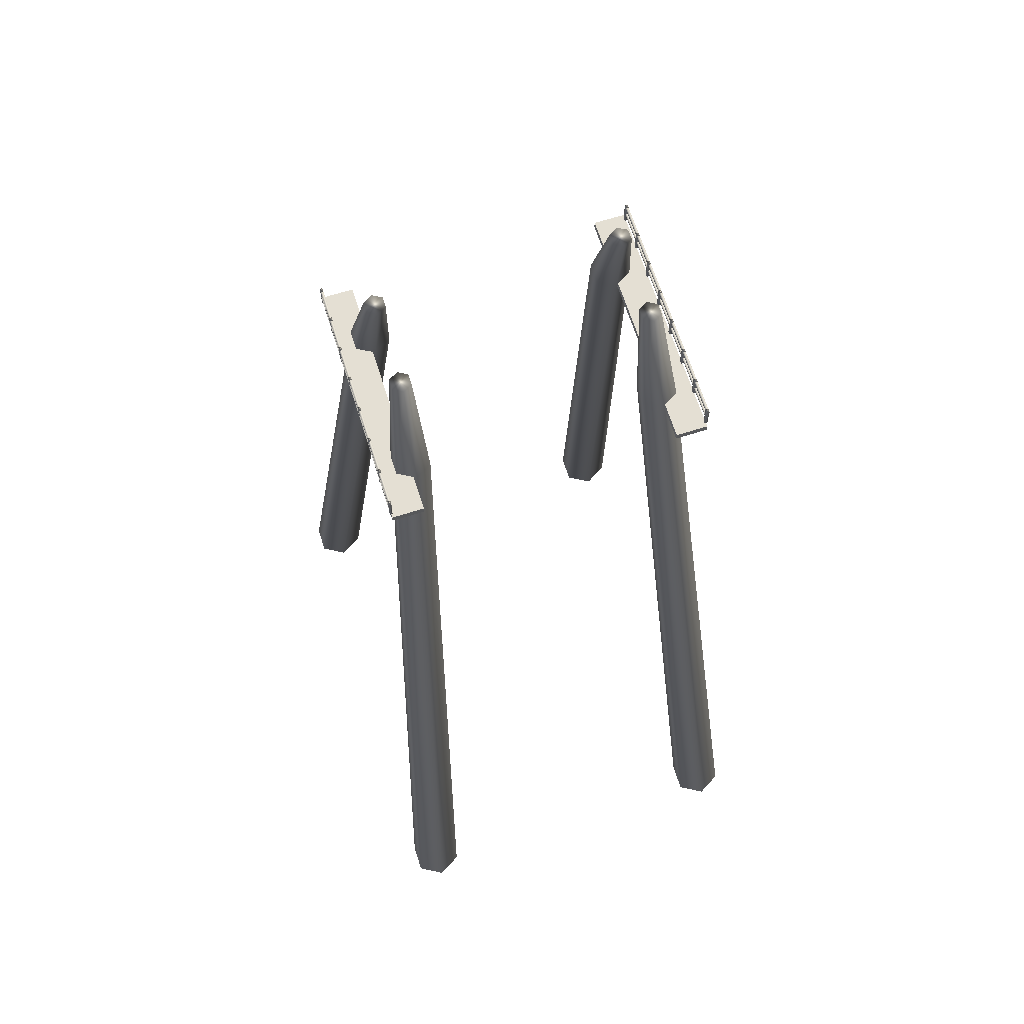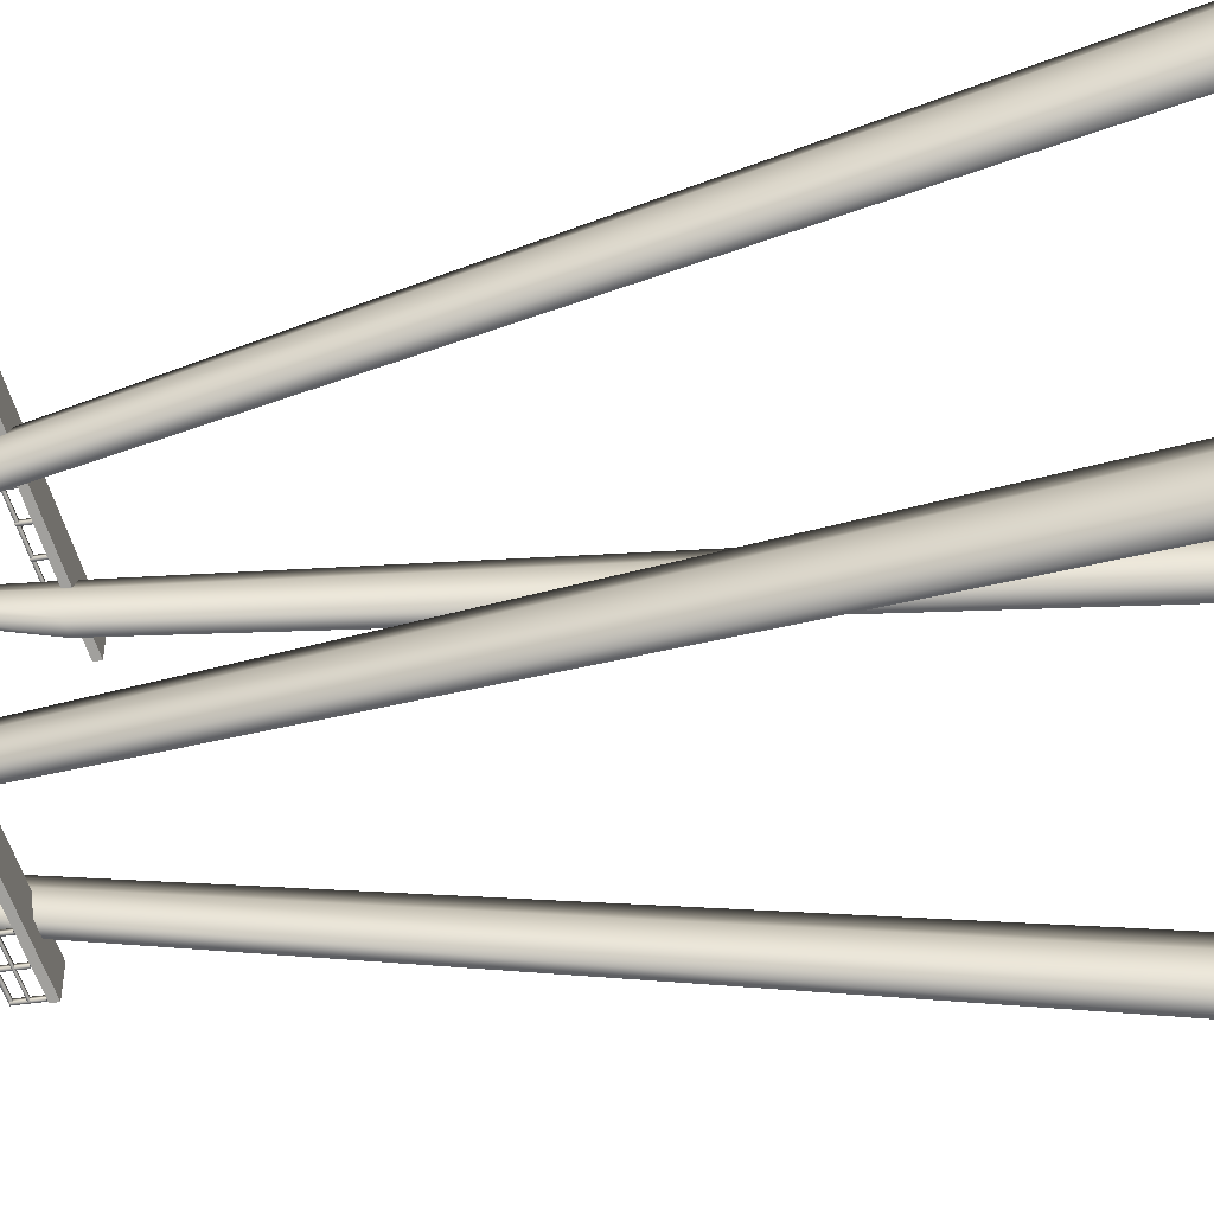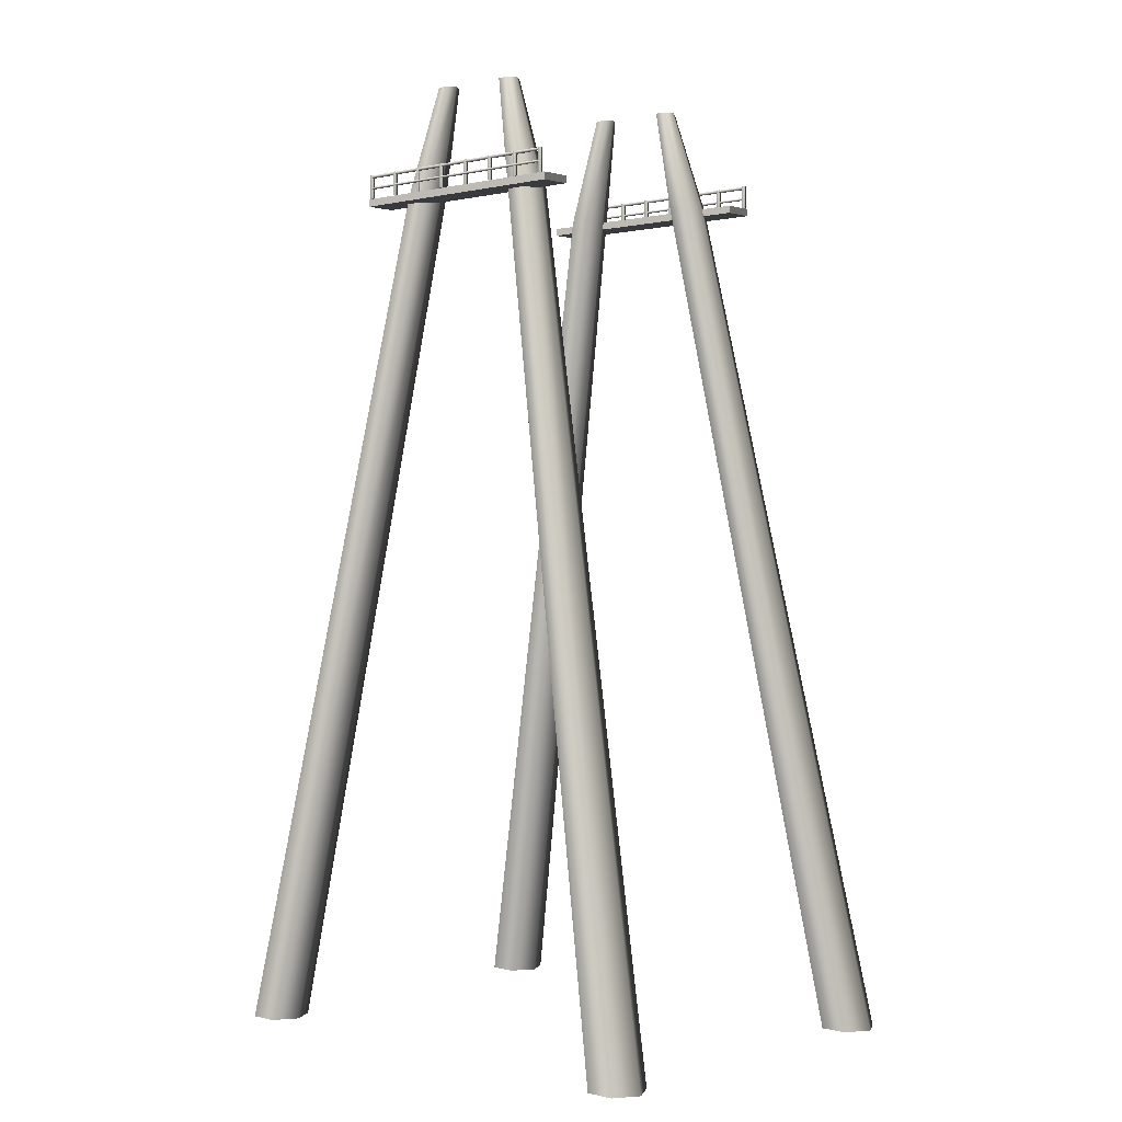
<metadata>
{"format":"obj","ext":"obj","renderer":"f3d","projection":"perspective","resolution":1024,"background":"white","views":[{"elev":66.8,"azim":-107.6,"up":"+Y"},{"elev":-42.9,"azim":-79.5,"up":"+Z"},{"elev":0.4,"azim":42.8,"up":"+Y"}]}
</metadata>
<code>
v 8.039 -0.03537 5.463
v 7.61 -0.03537 4.72
v 6.751 -0.03537 4.72
v 6.322 -0.03537 5.463
v 7.61 -0.03537 6.207
v 2.675 25.82 3.757
v 2.38 25.82 4.269
v 1.574 29.04 3.64
v 1.414 29.04 3.917
v 6.751 -0.03537 6.207
v 1.789 25.82 4.268
v 1.094 29.04 3.918
v 1.494 25.82 3.757
v 0.9341 29.04 3.64
v 6.751 -0.03537 4.72
v 1.494 25.82 3.757
v 6.322 -0.03537 5.463
v 1.789 25.82 3.246
v 7.61 -0.03537 4.72
v 0.9341 29.04 3.64
v 2.38 25.82 3.246
v 8.039 -0.03537 5.463
v 2.675 25.82 3.757
v 1.094 29.04 3.363
v 1.414 29.04 3.363
v 1.574 29.04 3.64
v 1.094 29.04 3.918
v 1.414 29.04 3.917
v -6.322 -0.03537 5.463
v -6.751 -0.03537 4.72
v -7.61 -0.03537 4.72
v -8.039 -0.03537 5.463
v -6.751 -0.03537 6.207
v -1.574 25.82 3.757
v -1.869 25.82 4.268
v -1.003 29.11 3.64
v -1.163 29.11 3.917
v -7.61 -0.03537 6.207
v -2.459 25.82 4.268
v -1.483 29.11 3.917
v -2.755 25.82 3.757
v -1.643 29.11 3.64
v -7.61 -0.03537 4.72
v -2.755 25.82 3.757
v -8.039 -0.03537 5.463
v -2.459 25.82 3.246
v -6.751 -0.03537 4.72
v -1.643 29.11 3.64
v -1.869 25.82 3.246
v -6.322 -0.03537 5.463
v -1.574 25.82 3.757
v -1.483 29.11 3.363
v -1.163 29.11 3.363
v -1.003 29.11 3.64
v -1.483 29.11 3.917
v -1.163 29.11 3.917
v 8.039 -0.03537 -5.463
v 7.61 -0.03537 -6.207
v 6.751 -0.03537 -6.207
v 6.322 -0.03537 -5.463
v 7.61 -0.03537 -4.72
v 2.675 25.82 -3.757
v 2.38 25.82 -3.246
v 1.574 29.04 -3.635
v 1.414 29.04 -3.358
v 6.751 -0.03537 -4.72
v 1.789 25.82 -3.246
v 1.094 29.04 -3.358
v 1.494 25.82 -3.757
v 0.9341 29.04 -3.635
v 6.751 -0.03537 -6.207
v 1.494 25.82 -3.757
v 6.322 -0.03537 -5.463
v 1.789 25.82 -4.268
v 7.61 -0.03537 -6.207
v 0.9341 29.04 -3.635
v 2.38 25.82 -4.268
v 8.039 -0.03537 -5.463
v 2.675 25.82 -3.757
v 1.094 29.04 -3.912
v 1.414 29.04 -3.912
v 1.574 29.04 -3.635
v 1.094 29.04 -3.358
v 1.414 29.04 -3.358
v -6.322 -0.03537 -5.463
v -6.751 -0.03537 -6.207
v -7.61 -0.03537 -6.207
v -8.039 -0.03537 -5.463
v -6.751 -0.03537 -4.72
v -1.574 25.82 -3.757
v -1.869 25.82 -3.246
v -1.003 29.11 -3.636
v -1.163 29.11 -3.359
v -7.61 -0.03537 -4.72
v -2.459 25.82 -3.246
v -1.483 29.11 -3.359
v -2.755 25.82 -3.757
v -1.643 29.11 -3.636
v -7.61 -0.03537 -6.207
v -2.755 25.82 -3.757
v -8.039 -0.03537 -5.463
v -2.459 25.82 -4.268
v -6.751 -0.03537 -6.207
v -1.643 29.11 -3.636
v -1.869 25.82 -4.268
v -6.322 -0.03537 -5.463
v -1.574 25.82 -3.757
v -1.483 29.11 -3.913
v -1.163 29.11 -3.913
v -1.003 29.11 -3.636
v -1.483 29.11 -3.359
v -1.163 29.11 -3.359
v 1.391e-06 25.6 -3.824
v 3.746 25.6 -3.824
v 3.746 25.6 -4.293
v 1.387e-07 25.6 -4.293
v -3.746 25.6 -3.824
v 3.746 25.6 -4.761
v -3.746 25.6 -4.293
v -2.517e-06 25.6 -4.761
v -3.746 25.6 -4.761
v 3.746 25.83 -4.293
v 3.746 25.83 -3.824
v 1.391e-06 25.83 -3.824
v 1.387e-07 25.83 -4.293
v 3.746 25.83 -4.761
v -3.746 25.83 -3.824
v -2.517e-06 25.83 -4.761
v -3.746 25.83 -4.293
v -3.746 25.83 -4.761
v 3.746 25.83 -3.824
v 3.746 25.6 -3.824
v 1.391e-06 25.6 -3.824
v 1.391e-06 25.83 -3.824
v -3.746 25.6 -3.824
v -3.746 25.83 -3.824
v -3.746 25.83 -3.824
v -3.746 25.6 -3.824
v -3.746 25.6 -4.293
v -3.746 25.83 -4.293
v -3.746 25.6 -4.761
v -3.746 25.83 -4.761
v -3.746 25.83 -4.761
v -3.746 25.6 -4.761
v -2.517e-06 25.6 -4.761
v -2.517e-06 25.83 -4.761
v 3.746 25.6 -4.761
v 3.746 25.83 -4.761
v 3.746 25.83 -4.761
v 3.746 25.6 -4.761
v 3.746 25.6 -4.293
v 3.746 25.83 -4.293
v 3.746 25.6 -3.824
v 3.746 25.83 -3.824
v 3.536 25.83 -4.8
v 3.645 25.83 -4.8
v 3.645 26.56 -4.8
v 3.536 26.56 -4.8
v 2.51 25.83 -4.8
v 2.619 25.83 -4.8
v 2.619 26.56 -4.8
v 2.51 26.56 -4.8
v 1.484 25.83 -4.8
v 1.593 25.83 -4.8
v 1.593 26.56 -4.8
v 1.484 26.56 -4.8
v 0.4583 25.83 -4.8
v 0.5675 25.83 -4.8
v 0.5675 26.56 -4.8
v 0.4583 26.56 -4.8
v -0.5675 25.83 -4.8
v -0.4583 25.83 -4.8
v -0.4583 26.56 -4.8
v -0.5675 26.56 -4.8
v -1.593 25.83 -4.8
v -1.484 25.83 -4.8
v -1.484 26.56 -4.8
v -1.593 26.56 -4.8
v -2.619 25.83 -4.8
v -2.51 25.83 -4.8
v -2.51 26.56 -4.8
v -2.619 26.56 -4.8
v -3.645 25.83 -4.8
v -3.536 25.83 -4.8
v -3.536 26.56 -4.8
v -3.645 26.56 -4.8
v -3.557 26.47 -4.8
v 3.557 26.47 -4.8
v 3.557 26.54 -4.8
v -3.557 26.54 -4.8
v -3.567 26.12 -4.806
v 3.567 26.12 -4.806
v 3.567 26.18 -4.806
v -3.567 26.18 -4.806
v -2.093e-06 25.6 3.824
v -3.746 25.6 3.824
v -3.746 25.6 4.293
v -8.405e-07 25.6 4.293
v 3.746 25.6 3.824
v -3.746 25.6 4.761
v 3.746 25.6 4.293
v 1.815e-06 25.6 4.761
v 3.746 25.6 4.761
v -3.746 25.83 4.293
v -3.746 25.83 3.824
v -2.093e-06 25.83 3.824
v -8.405e-07 25.83 4.293
v -3.746 25.83 4.761
v 3.746 25.83 3.824
v 1.815e-06 25.83 4.761
v 3.746 25.83 4.293
v 3.746 25.83 4.761
v -3.746 25.83 3.824
v -3.746 25.6 3.824
v -2.093e-06 25.6 3.824
v -2.093e-06 25.83 3.824
v 3.746 25.6 3.824
v 3.746 25.83 3.824
v 3.746 25.83 3.824
v 3.746 25.6 3.824
v 3.746 25.6 4.293
v 3.746 25.83 4.293
v 3.746 25.6 4.761
v 3.746 25.83 4.761
v 3.746 25.83 4.761
v 3.746 25.6 4.761
v 1.815e-06 25.6 4.761
v 1.815e-06 25.83 4.761
v -3.746 25.6 4.761
v -3.746 25.83 4.761
v -3.746 25.83 4.761
v -3.746 25.6 4.761
v -3.746 25.6 4.293
v -3.746 25.83 4.293
v -3.746 25.6 3.824
v -3.746 25.83 3.824
v -3.536 25.83 4.8
v -3.645 25.83 4.8
v -3.645 26.56 4.8
v -3.536 26.56 4.8
v -2.51 25.83 4.8
v -2.619 25.83 4.8
v -2.619 26.56 4.8
v -2.51 26.56 4.8
v -1.484 25.83 4.8
v -1.593 25.83 4.8
v -1.593 26.56 4.8
v -1.484 26.56 4.8
v -0.4583 25.83 4.8
v -0.5675 25.83 4.8
v -0.5675 26.56 4.8
v -0.4583 26.56 4.8
v 0.5675 25.83 4.8
v 0.4583 25.83 4.8
v 0.4583 26.56 4.8
v 0.5675 26.56 4.8
v 1.593 25.83 4.8
v 1.484 25.83 4.8
v 1.484 26.56 4.8
v 1.593 26.56 4.8
v 2.619 25.83 4.8
v 2.51 25.83 4.8
v 2.51 26.56 4.8
v 2.619 26.56 4.8
v 3.645 25.83 4.8
v 3.536 25.83 4.8
v 3.536 26.56 4.8
v 3.645 26.56 4.8
v 3.557 26.47 4.8
v -3.557 26.47 4.8
v -3.557 26.54 4.8
v 3.557 26.54 4.8
v 3.567 26.12 4.806
v -3.567 26.12 4.806
v -3.567 26.18 4.806
v 3.567 26.18 4.806
v 3.536 25.83 -4.722
v 3.536 25.83 -4.8
v 3.536 26.56 -4.8
v 3.645 25.83 -4.8
v 3.536 26.56 -4.722
v 3.645 25.83 -4.722
v 3.645 26.56 -4.722
v 3.645 26.56 -4.8
v 2.51 25.83 -4.722
v 2.51 25.83 -4.8
v 2.51 26.56 -4.8
v 2.619 25.83 -4.8
v 2.51 26.56 -4.722
v 2.619 25.83 -4.722
v 2.619 26.56 -4.722
v 2.619 26.56 -4.8
v 1.484 25.83 -4.722
v 1.484 25.83 -4.8
v 1.484 26.56 -4.8
v 1.593 25.83 -4.8
v 1.484 26.56 -4.722
v 1.593 25.83 -4.722
v 1.593 26.56 -4.722
v 1.593 26.56 -4.8
v 0.4583 25.83 -4.722
v 0.4583 25.83 -4.8
v 0.4583 26.56 -4.8
v 0.5675 25.83 -4.8
v 0.4583 26.56 -4.722
v 0.5675 25.83 -4.722
v 0.5675 26.56 -4.722
v 0.5675 26.56 -4.8
v -0.5675 25.83 -4.722
v -0.5675 25.83 -4.8
v -0.5675 26.56 -4.8
v -0.4583 25.83 -4.8
v -0.5675 26.56 -4.722
v -0.4583 25.83 -4.722
v -0.4583 26.56 -4.722
v -0.4583 26.56 -4.8
v -1.593 25.83 -4.722
v -1.593 25.83 -4.8
v -1.593 26.56 -4.8
v -1.484 25.83 -4.8
v -1.593 26.56 -4.722
v -1.484 25.83 -4.722
v -1.484 26.56 -4.722
v -1.484 26.56 -4.8
v -2.619 25.83 -4.722
v -2.619 25.83 -4.8
v -2.619 26.56 -4.8
v -2.51 25.83 -4.8
v -2.619 26.56 -4.722
v -2.51 25.83 -4.722
v -2.51 26.56 -4.722
v -2.51 26.56 -4.8
v -3.645 25.83 -4.722
v -3.645 25.83 -4.8
v -3.645 26.56 -4.8
v -3.536 25.83 -4.8
v -3.645 26.56 -4.722
v -3.536 25.83 -4.722
v -3.536 26.56 -4.722
v -3.536 26.56 -4.8
v -3.557 26.47 -4.722
v -3.557 26.47 -4.8
v -3.557 26.54 -4.8
v 3.557 26.47 -4.8
v -3.557 26.54 -4.722
v 3.557 26.47 -4.722
v 3.557 26.54 -4.722
v 3.557 26.54 -4.8
v -3.567 26.12 -4.734
v -3.567 26.12 -4.806
v -3.567 26.18 -4.806
v 3.567 26.12 -4.806
v -3.567 26.18 -4.734
v 3.567 26.12 -4.734
v 3.567 26.18 -4.734
v 3.567 26.18 -4.806
v -3.536 25.83 4.722
v -3.536 25.83 4.8
v -3.536 26.56 4.8
v -3.645 25.83 4.8
v -3.536 26.56 4.722
v -3.645 25.83 4.722
v -3.645 26.56 4.722
v -3.645 26.56 4.8
v -2.51 25.83 4.722
v -2.51 25.83 4.8
v -2.51 26.56 4.8
v -2.619 25.83 4.8
v -2.51 26.56 4.722
v -2.619 25.83 4.722
v -2.619 26.56 4.722
v -2.619 26.56 4.8
v -1.484 25.83 4.722
v -1.484 25.83 4.8
v -1.484 26.56 4.8
v -1.593 25.83 4.8
v -1.484 26.56 4.722
v -1.593 25.83 4.722
v -1.593 26.56 4.722
v -1.593 26.56 4.8
v -0.4583 25.83 4.722
v -0.4583 25.83 4.8
v -0.4583 26.56 4.8
v -0.5675 25.83 4.8
v -0.4583 26.56 4.722
v -0.5675 25.83 4.722
v -0.5675 26.56 4.722
v -0.5675 26.56 4.8
v 0.5675 25.83 4.722
v 0.5675 25.83 4.8
v 0.5675 26.56 4.8
v 0.4583 25.83 4.8
v 0.5675 26.56 4.722
v 0.4583 25.83 4.722
v 0.4583 26.56 4.722
v 0.4583 26.56 4.8
v 1.593 25.83 4.722
v 1.593 25.83 4.8
v 1.593 26.56 4.8
v 1.484 25.83 4.8
v 1.593 26.56 4.722
v 1.484 25.83 4.722
v 1.484 26.56 4.722
v 1.484 26.56 4.8
v 2.619 25.83 4.722
v 2.619 25.83 4.8
v 2.619 26.56 4.8
v 2.51 25.83 4.8
v 2.619 26.56 4.722
v 2.51 25.83 4.722
v 2.51 26.56 4.722
v 2.51 26.56 4.8
v 3.645 25.83 4.722
v 3.645 25.83 4.8
v 3.645 26.56 4.8
v 3.536 25.83 4.8
v 3.645 26.56 4.722
v 3.536 25.83 4.722
v 3.536 26.56 4.722
v 3.536 26.56 4.8
v 3.557 26.47 4.722
v 3.557 26.47 4.8
v 3.557 26.54 4.8
v -3.557 26.47 4.8
v 3.557 26.54 4.722
v -3.557 26.47 4.722
v -3.557 26.54 4.722
v -3.557 26.54 4.8
v 3.567 26.12 4.734
v 3.567 26.12 4.806
v 3.567 26.18 4.806
v -3.567 26.12 4.806
v 3.567 26.18 4.734
v -3.567 26.12 4.734
v -3.567 26.18 4.734
v -3.567 26.18 4.806
g uvflatten1_0_5_1413_24
f 1 3 2
f 3 1 4
f 4 1 5
f 5 1 6
f 5 6 7
f 8 7 6
f 8 9 7
f 4 5 10
f 10 5 7
f 9 11 7
f 10 7 11
f 4 10 11
f 9 12 11
f 4 11 13
f 12 13 11
f 12 14 13
f 15 17 16
f 15 16 18
f 19 15 18
f 20 18 16
f 19 18 21
f 22 19 21
f 22 21 23
f 24 21 18
f 20 24 18
f 25 23 21
f 24 25 21
f 20 25 24
f 25 26 23
f 25 20 26
f 26 20 27
f 26 27 28
f 29 31 30
f 31 29 32
f 32 29 33
f 33 29 34
f 33 34 35
f 36 35 34
f 36 37 35
f 32 33 38
f 38 33 35
f 37 39 35
f 38 35 39
f 32 38 39
f 37 40 39
f 32 39 41
f 40 41 39
f 40 42 41
f 43 45 44
f 43 44 46
f 47 43 46
f 48 46 44
f 47 46 49
f 50 47 49
f 50 49 51
f 52 49 46
f 48 52 46
f 53 51 49
f 52 53 49
f 48 53 52
f 53 54 51
f 53 48 54
f 54 48 55
f 54 55 56
f 57 59 58
f 59 57 60
f 60 57 61
f 61 57 62
f 61 62 63
f 64 63 62
f 64 65 63
f 60 61 66
f 66 61 63
f 65 67 63
f 66 63 67
f 60 66 67
f 65 68 67
f 60 67 69
f 68 69 67
f 68 70 69
f 71 73 72
f 71 72 74
f 75 71 74
f 76 74 72
f 75 74 77
f 78 75 77
f 78 77 79
f 80 77 74
f 76 80 74
f 81 79 77
f 80 81 77
f 76 81 80
f 81 82 79
f 81 76 82
f 82 76 83
f 82 83 84
f 85 87 86
f 87 85 88
f 88 85 89
f 89 85 90
f 89 90 91
f 92 91 90
f 92 93 91
f 88 89 94
f 94 89 91
f 93 95 91
f 94 91 95
f 88 94 95
f 93 96 95
f 88 95 97
f 96 97 95
f 96 98 97
f 99 101 100
f 99 100 102
f 103 99 102
f 104 102 100
f 103 102 105
f 106 103 105
f 106 105 107
f 108 105 102
f 104 108 102
f 109 107 105
f 108 109 105
f 104 109 108
f 109 110 107
f 109 104 110
f 110 104 111
f 110 111 112
f 113 115 114
f 113 116 115
f 117 116 113
f 116 118 115
f 117 119 116
f 116 120 118
f 119 120 116
f 119 121 120
f 122 124 123
f 122 125 124
f 126 125 122
f 125 127 124
f 126 128 125
f 125 129 127
f 128 129 125
f 128 130 129
f 131 133 132
f 131 134 133
f 134 135 133
f 134 136 135
f 137 139 138
f 137 140 139
f 140 141 139
f 140 142 141
f 143 145 144
f 143 146 145
f 146 147 145
f 146 148 147
f 149 151 150
f 149 152 151
f 152 153 151
f 152 154 153
f 155 157 156
f 155 158 157
f 159 161 160
f 159 162 161
f 163 165 164
f 163 166 165
f 167 169 168
f 167 170 169
f 171 173 172
f 171 174 173
f 175 177 176
f 175 178 177
f 179 181 180
f 179 182 181
f 183 185 184
f 183 186 185
f 187 189 188
f 187 190 189
f 191 193 192
f 191 194 193
f 195 197 196
f 195 198 197
f 199 198 195
f 198 200 197
f 199 201 198
f 198 202 200
f 201 202 198
f 201 203 202
f 204 206 205
f 204 207 206
f 208 207 204
f 207 209 206
f 208 210 207
f 207 211 209
f 210 211 207
f 210 212 211
f 213 215 214
f 213 216 215
f 216 217 215
f 216 218 217
f 219 221 220
f 219 222 221
f 222 223 221
f 222 224 223
f 225 227 226
f 225 228 227
f 228 229 227
f 228 230 229
f 231 233 232
f 231 234 233
f 234 235 233
f 234 236 235
f 237 239 238
f 237 240 239
f 241 243 242
f 241 244 243
f 245 247 246
f 245 248 247
f 249 251 250
f 249 252 251
f 253 255 254
f 253 256 255
f 257 259 258
f 257 260 259
f 261 263 262
f 261 264 263
f 265 267 266
f 265 268 267
f 269 271 270
f 269 272 271
f 273 275 274
f 273 276 275
f 277 279 278
f 280 277 278
f 277 281 279
f 280 282 277
f 282 281 277
f 283 279 281
f 282 283 281
f 280 283 282
f 283 284 279
f 280 284 283
f 285 287 286
f 288 285 286
f 285 289 287
f 288 290 285
f 290 289 285
f 291 287 289
f 290 291 289
f 288 291 290
f 291 292 287
f 288 292 291
f 293 295 294
f 296 293 294
f 293 297 295
f 296 298 293
f 298 297 293
f 299 295 297
f 298 299 297
f 296 299 298
f 299 300 295
f 296 300 299
f 301 303 302
f 304 301 302
f 301 305 303
f 304 306 301
f 306 305 301
f 307 303 305
f 306 307 305
f 304 307 306
f 307 308 303
f 304 308 307
f 309 311 310
f 312 309 310
f 309 313 311
f 312 314 309
f 314 313 309
f 315 311 313
f 314 315 313
f 312 315 314
f 315 316 311
f 312 316 315
f 317 319 318
f 320 317 318
f 317 321 319
f 320 322 317
f 322 321 317
f 323 319 321
f 322 323 321
f 320 323 322
f 323 324 319
f 320 324 323
f 325 327 326
f 328 325 326
f 325 329 327
f 328 330 325
f 330 329 325
f 331 327 329
f 330 331 329
f 328 331 330
f 331 332 327
f 328 332 331
f 333 335 334
f 336 333 334
f 333 337 335
f 336 338 333
f 338 337 333
f 339 335 337
f 338 339 337
f 336 339 338
f 339 340 335
f 336 340 339
f 341 343 342
f 344 341 342
f 341 345 343
f 344 346 341
f 346 345 341
f 347 343 345
f 346 347 345
f 344 347 346
f 347 348 343
f 344 348 347
f 349 351 350
f 352 349 350
f 349 353 351
f 352 354 349
f 354 353 349
f 355 351 353
f 354 355 353
f 352 355 354
f 355 356 351
f 352 356 355
f 357 359 358
f 360 357 358
f 357 361 359
f 360 362 357
f 362 361 357
f 363 359 361
f 362 363 361
f 360 363 362
f 363 364 359
f 360 364 363
f 365 367 366
f 368 365 366
f 365 369 367
f 368 370 365
f 370 369 365
f 371 367 369
f 370 371 369
f 368 371 370
f 371 372 367
f 368 372 371
f 373 375 374
f 376 373 374
f 373 377 375
f 376 378 373
f 378 377 373
f 379 375 377
f 378 379 377
f 376 379 378
f 379 380 375
f 376 380 379
f 381 383 382
f 384 381 382
f 381 385 383
f 384 386 381
f 386 385 381
f 387 383 385
f 386 387 385
f 384 387 386
f 387 388 383
f 384 388 387
f 389 391 390
f 392 389 390
f 389 393 391
f 392 394 389
f 394 393 389
f 395 391 393
f 394 395 393
f 392 395 394
f 395 396 391
f 392 396 395
f 397 399 398
f 400 397 398
f 397 401 399
f 400 402 397
f 402 401 397
f 403 399 401
f 402 403 401
f 400 403 402
f 403 404 399
f 400 404 403
f 405 407 406
f 408 405 406
f 405 409 407
f 408 410 405
f 410 409 405
f 411 407 409
f 410 411 409
f 408 411 410
f 411 412 407
f 408 412 411
f 413 415 414
f 416 413 414
f 413 417 415
f 416 418 413
f 418 417 413
f 419 415 417
f 418 419 417
f 416 419 418
f 419 420 415
f 416 420 419
f 421 423 422
f 424 421 422
f 421 425 423
f 424 426 421
f 426 425 421
f 427 423 425
f 426 427 425
f 424 427 426
f 427 428 423
f 424 428 427
f 429 431 430
f 432 429 430
f 429 433 431
f 432 434 429
f 434 433 429
f 435 431 433
f 434 435 433
f 432 435 434
f 435 436 431
f 432 436 435

</code>
